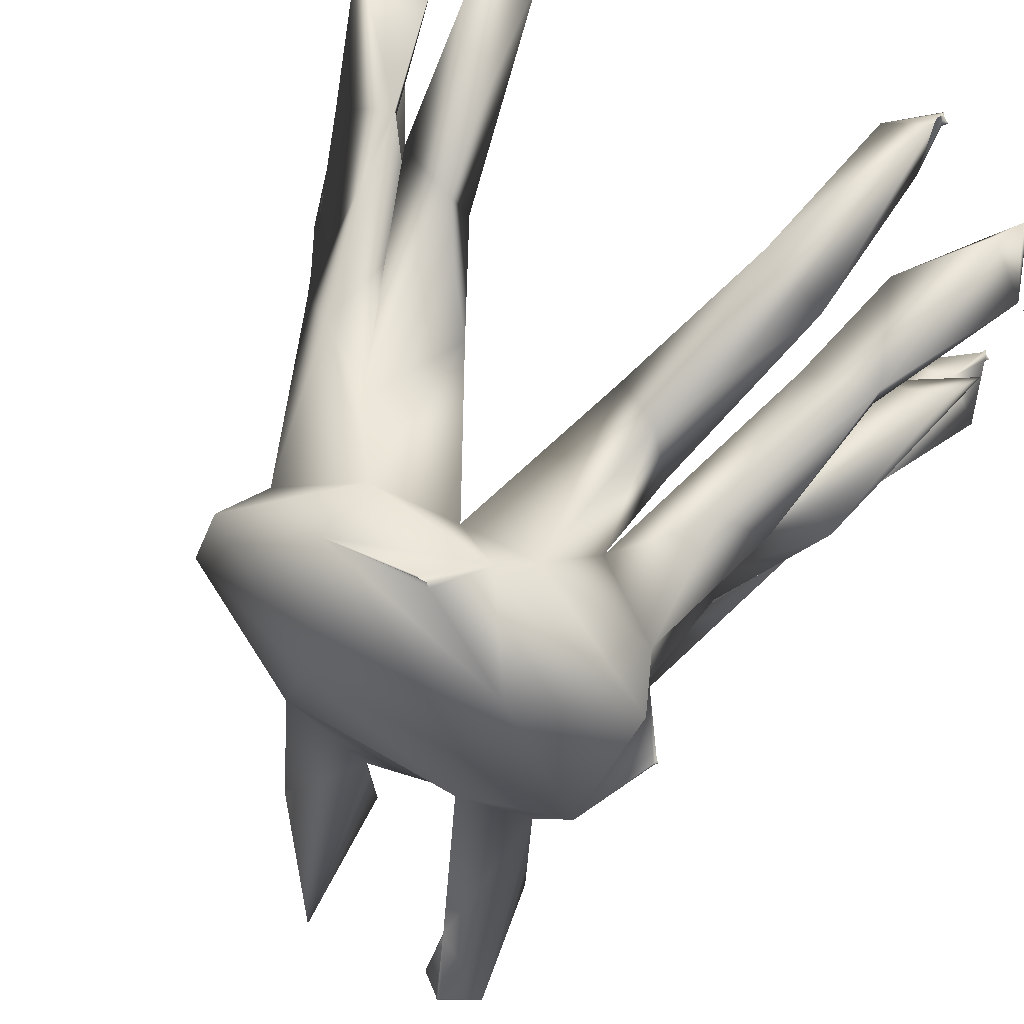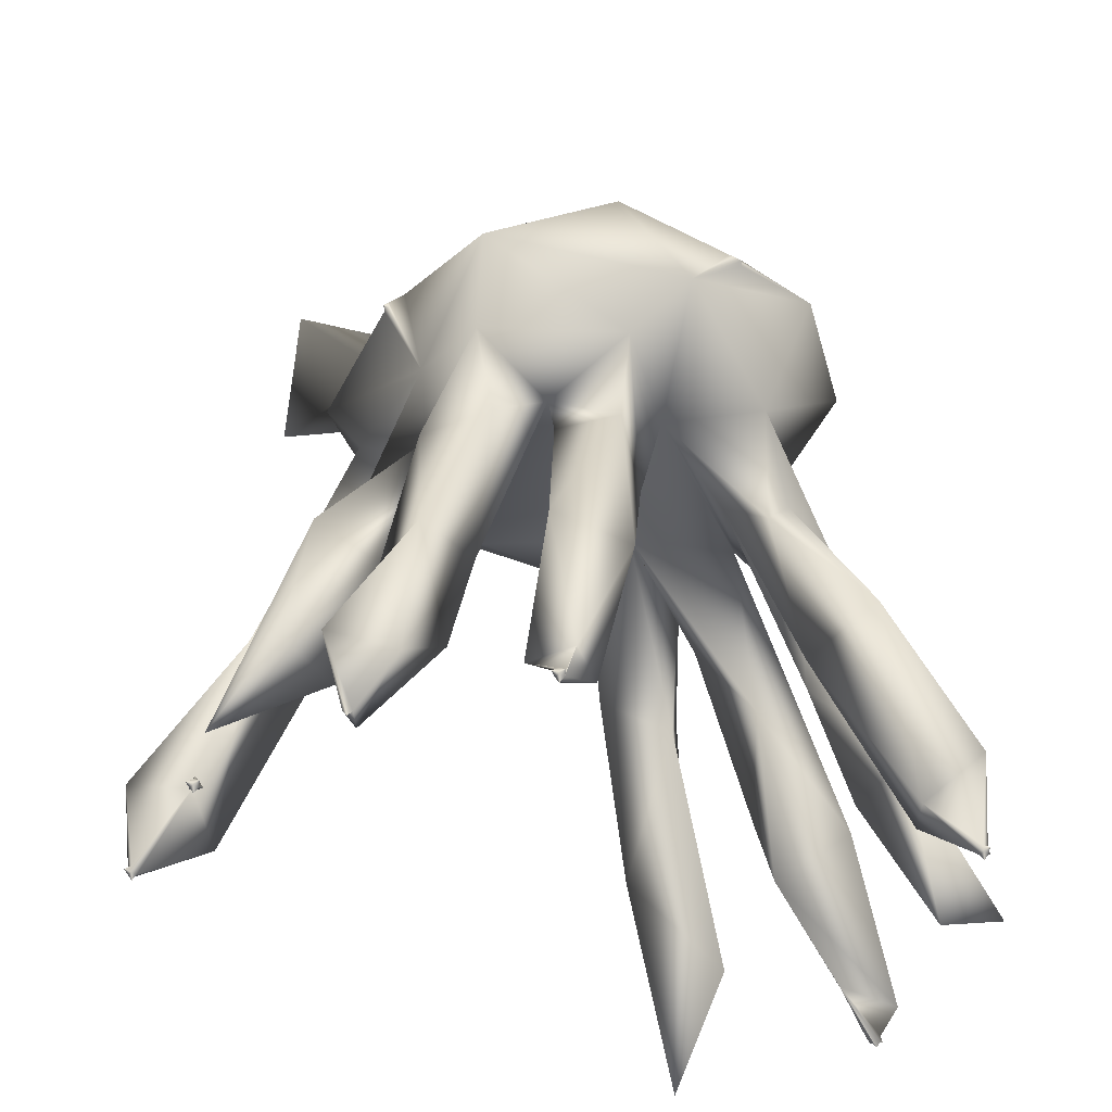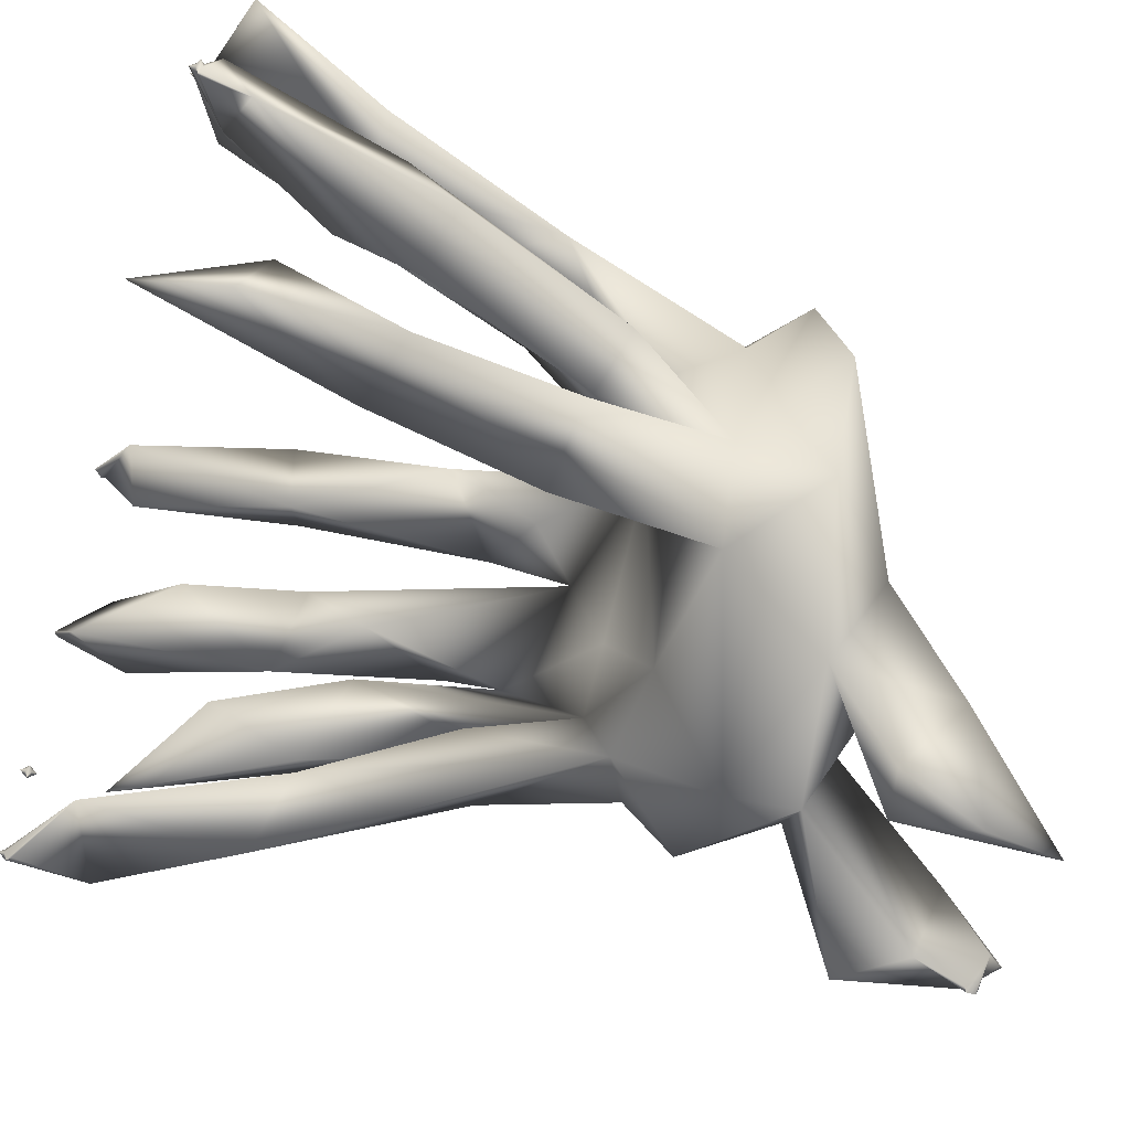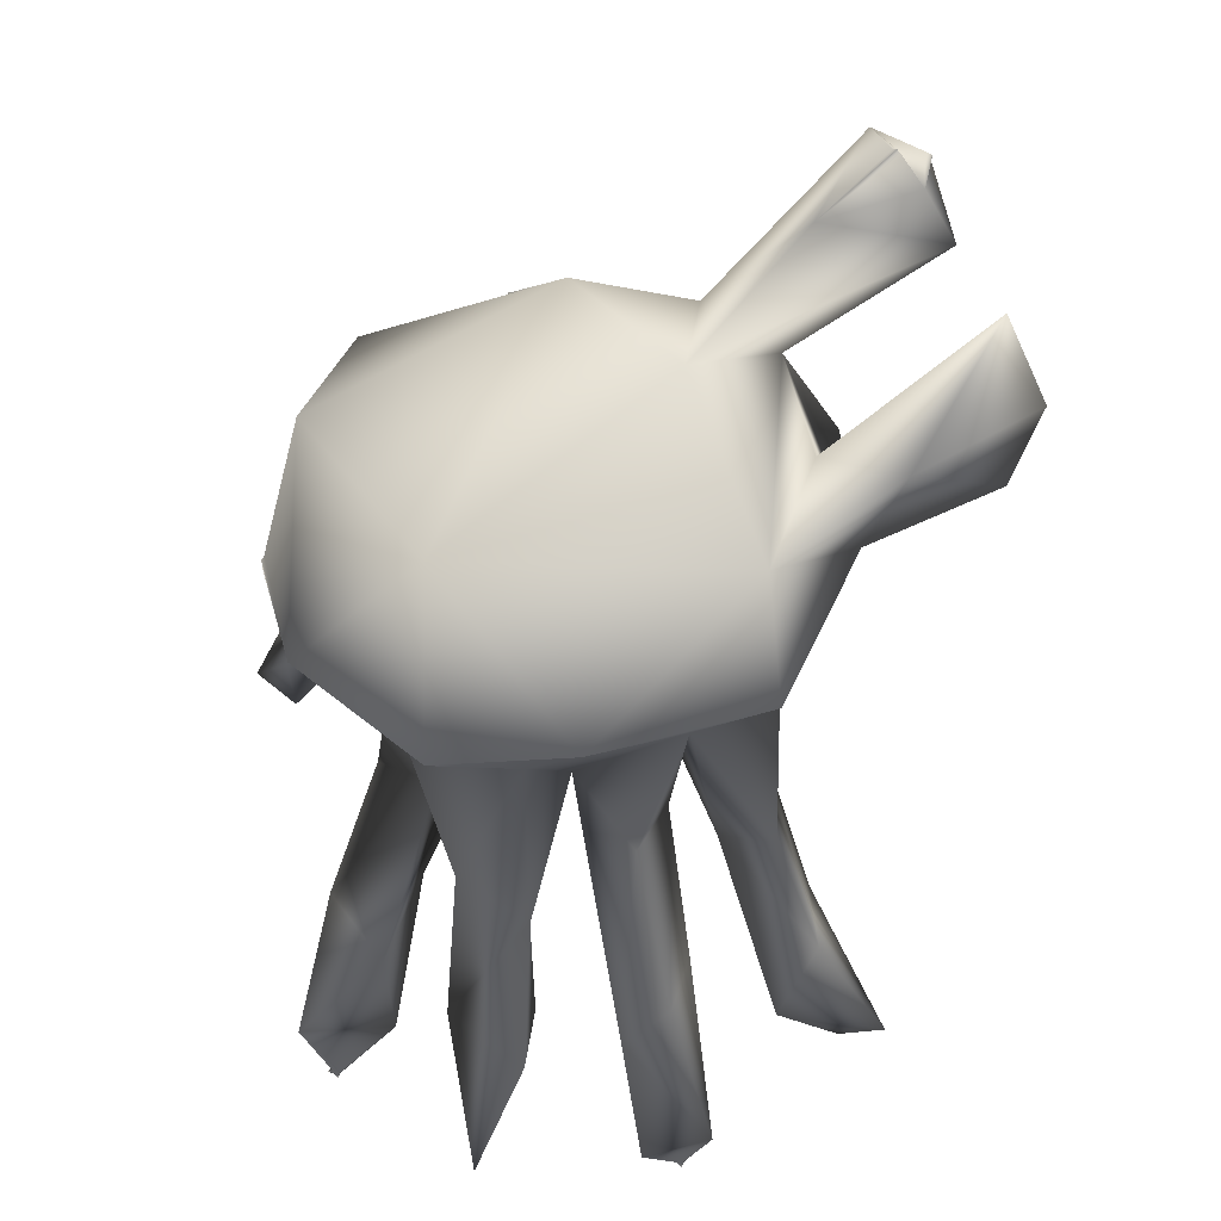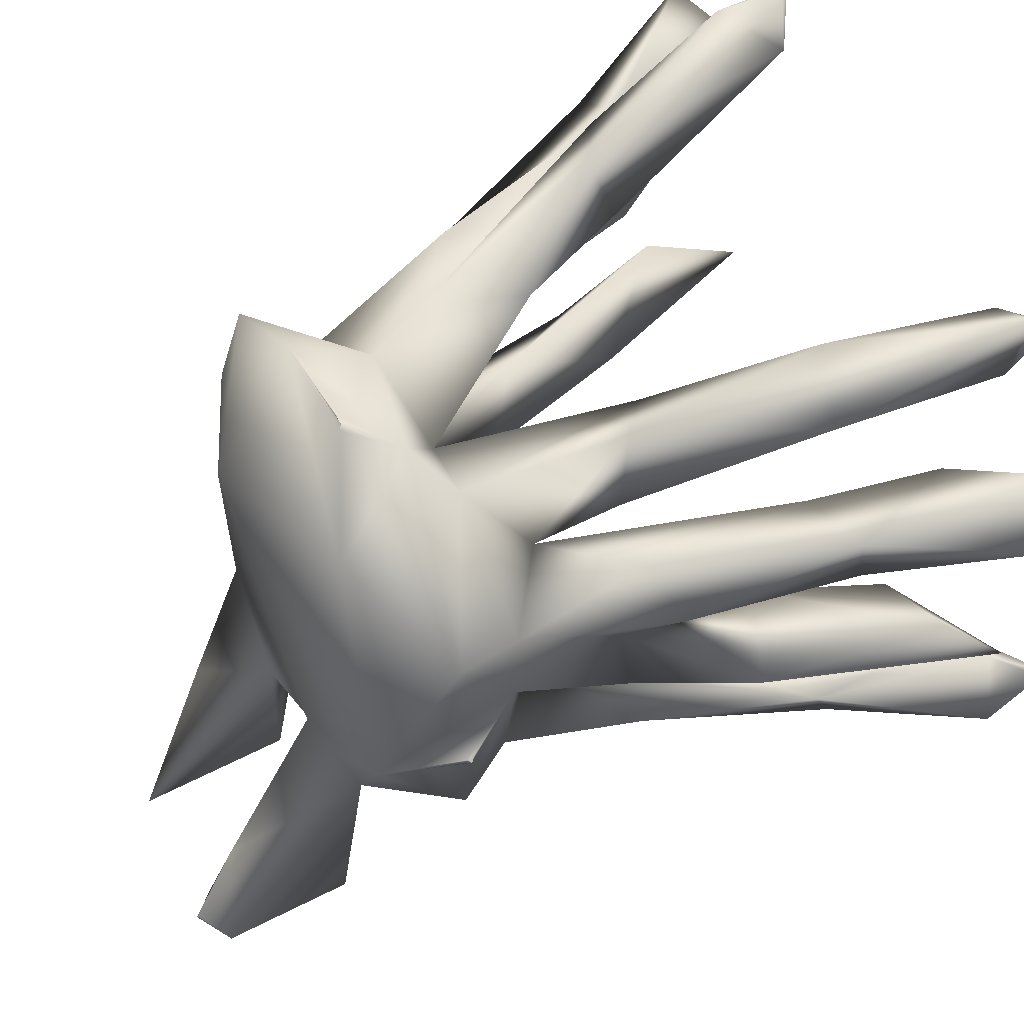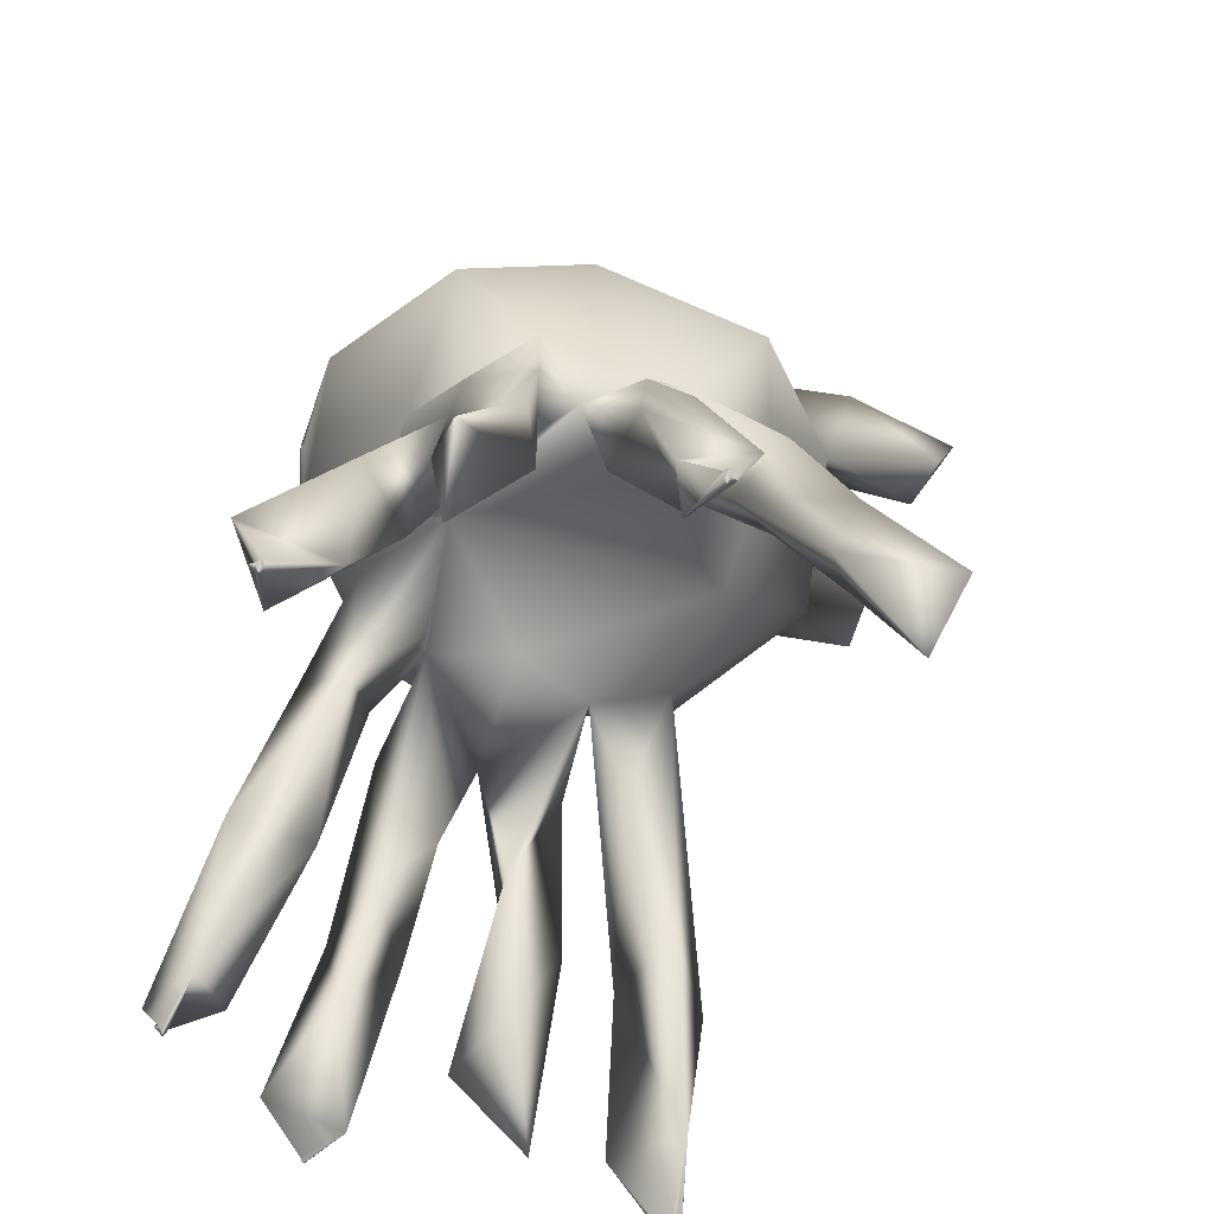
<metadata>
{"format":"obj","ext":"obj","renderer":"f3d","projection":"perspective","resolution":1024,"background":"white","views":[{"elev":72.7,"azim":26.6,"up":"+Y"},{"elev":-38.0,"azim":144.2,"up":"+Z"},{"elev":-56.4,"azim":-106.4,"up":"+Y"},{"elev":60.0,"azim":-100.7,"up":"+Z"},{"elev":59.5,"azim":61.4,"up":"+Y"},{"elev":-58.4,"azim":-103.6,"up":"+Z"}]}
</metadata>
<code>
v 19 64 14
v 19 64 14
v 18.76 61.42 19.51
v 19 64 14
v 19.5 64 14.5
v 19.35 69.41 16.08
v 32.7 61.68 39.51
v 25.89 65.16 41.81
v 18 65 14
v 18 65 14
v 18 65 14
v 18 65 14
v 19 65 13
v 18.67 64.67 13.67
v 18.65 64.65 14.33
v 19 65 13
v 18.67 65.33 13.67
v 18.58 65.4 14.4
v 19 65 13
v 19.33 64.67 13.67
v 19 65 13
v 25.56 70.65 36.19
v 20.63 88.37 17.84
v 25.66 81.36 33.62
v 27.18 39.66 21.69
v 31.27 43.55 12.08
v 29.92 51.91 25.11
v 31.4 47.52 38.93
v 32.27 64.43 30.37
v 25.8 67.03 17.7
v 35.47 67.27 62.8
v 32.35 78.95 33.16
v 33.03 78.92 54.93
v 29.47 87.4 14.83
v 40.06 46.5 36.14
v 47.02 51 56.88
v 40.94 57.32 51.67
v 36.12 52.16 57.68
v 41.62 60.75 75.08
v 41.4 62.68 60.04
v 38.95 70.56 47.99
v 42.83 72.56 68.49
v 38.09 87.58 84.49
v 35.03 72.81 86.76
v 40.87 81.65 44.02
v 39.83 77.75 76.77
v 33.65 88.57 33.47
v 37.99 85.78 58.76
v 38.62 94.43 19.93
v 36 102 14
v 36 102 14
v 38.46 105.4 23.75
v 36 102 14
v 36 102 14
v 37 102 13
v 36.67 101.7 13.67
v 36.55 101.6 14.4
v 37 102 13
v 36.67 102.3 13.67
v 36.67 102.3 14.33
v 37 103 14
v 37 103 14
v 37 102 13
v 37.33 101.7 13.67
v 37 102 13
v 37.33 102.3 13.67
v 37.4 102.4 14.4
v 37 103 14
v 37 103 14
v 43.77 100.8 17.82
v 38.24 94.62 39.52
v 37.97 52.64 84.23
v 48.14 52.08 93.21
v 45.87 86.16 65.15
v 51.63 89.76 74.46
v 47.1 88.66 41.41
v 45.47 99.03 44.02
v 55.48 23.97 103
v 53.05 27.44 93.56
v 51.11 38.18 101.4
v 47.96 50.07 75.38
v 52.43 41.55 87.37
v 51.98 63.91 71.96
v 54.25 84.55 95.1
v 49.88 79.21 67.57
v 61.58 82.8 72.35
v 54.04 91.71 56.05
v 51.8 98.9 84.32
v 60.22 28.61 95.18
v 59.71 28.05 113.2
v 59.22 45.09 94.53
v 69.89 39.43 81.99
v 64.68 51.18 73.43
v 62.6 99.58 83.6
v 63 100 84
v 63 100 84
v 63.5 100 84
v 63.5 100 84
v 71.86 55.54 95.06
v 72.29 91.01 74.63
v 64.4 99.6 84.4
v 64 100 84
v 64 100 84
v 69.08 98.47 78.95
v 75.36 27.83 103.3
v 82.04 29.72 96.9
v 80 30 111
v 80 30 111.5
v 79.6 30.42 110.6
v 80 30 112
v 83.99 35.3 112.6
v 76.8 42.13 108.6
v 75.92 31.74 112.3
v 78.6 33.6 114.6
v 79 34 115
v 79 34 115
v 79 34 115
v 79.4 34.4 114.7
v 79 34 115
v 73.5 45.17 92.12
v 87.97 51.3 82.93
v 76.92 71.81 71.93
v 76.02 94.24 90.55
v 79.9 87.1 59.23
v 70.73 82.98 62.26
v 77.12 81.97 68.29
v 79.46 100.2 35.09
v 71.12 90.69 52.17
v 81.23 90.56 35.64
v 77.13 95.42 56.85
v 89.44 86.65 83.69
v 80 30 111
v 80 30 111.5
v 80 30 112
v 80.33 30.67 112.3
v 82.54 57.91 57.7
v 78.48 53.45 72.95
v 85.25 55.1 76.34
v 80.84 52.11 92.84
v 86.08 64.86 93.02
v 89.14 63.65 62.32
v 86.98 70.78 76.06
v 87.57 73.65 63.18
v 86.36 81.08 75.17
v 86.71 85.19 59.94
v 84.36 100.2 16.33
v 89.81 104.4 15.92
v 96.15 46.22 38.28
v 88.15 51.1 41.08
v 90.91 56.12 61.26
v 97.91 55.58 41.94
v 80.79 62.57 70.73
v 87.99 69.74 46.21
v 91.58 69.6 83.6
v 91.6 69.6 84.4
v 91.6 70.4 83.6
v 91.58 70.4 84.4
v 92 70 84
v 92 70 84
v 92 70 84
v 92 70 84
v 87.58 83.84 39.94
v 86.21 77.56 46.7
v 92.28 79.51 57.47
v 96.19 78.85 37.82
v 91.97 85.8 25.81
v 87.63 96.93 37.93
v 90.15 96.43 18.42
v 90 102 13
v 90 102 13
v 89.67 102.3 13.67
v 89.6 102.5 14.4
v 90 103 14
v 90 103 14
v 90 102 13
v 90.33 101.7 13.67
v 90.45 101.6 14.4
v 90 102 13
v 90.33 102.3 13.67
v 90.33 102.3 14.33
v 90 103 14
v 90 103 14
v 91 102 14
v 91 102 14
v 91 102 14
v 91 102 14
v 96.07 48.39 19.54
v 102.9 55.31 21.06
v 93.52 67.03 31.32
v 94.81 62 42.19
v 98.15 68.31 50.5
v 105.8 62.76 22.76
v 103.3 72.11 30.32
v 100.6 91.26 18.69
v 103 86 13
v 103 86 13
v 102.6 86.4 13.52
v 103 86 13
v 103.3 85.67 13.67
v 103 86 13
v 99.76 82.4 14.89
v 96.55 87.09 39.02
v 105 47 14
v 104.5 47 14.5
v 105 48 13
v 104.7 47.67 13.67
v 105 47 14
v 105 47 14
v 105 48 13
v 105.3 47.67 13.67
v 105.3 47.65 14.33
v 106 48 14
v 106 48 14
v 107.4 48.97 23.24
v 105 48 13
v 104.7 48.33 13.67
v 105 48 13
v 105.3 48.33 13.67
v 105.5 48.4 14.4
v 106 48 14
v 106 48 14
v 107 66 14
v 107 66 14
v 107 66 14
v 107 66 14
v 108 65 14
v 108 65 14
v 108 66 13
v 107.7 65.67 13.67
v 107.7 65.67 14.33
v 108 66 15
v 108 66 13
v 107.7 66.33 13.67
v 107.7 66.33 14.33
v 108 66 15
v 108 67 14
v 108 67 14
v 108 65 14
v 108 65 14
v 108 66 13
v 108.3 65.67 13.67
v 108.3 65.67 14.33
v 108 66 15
v 108 66 13
v 108.3 66.33 13.67
v 108.3 66.33 14.33
v 108 66 15
v 108 67 14
v 108 67 14
v 109 66 14
v 109 66 14
v 109 66 14
v 109 66 14
v 106 85.42 22.14
f 7 3 29
f 3 30 29
f 15 9 14
f 17 13 14
f 18 10 15
f 30 4 20
f 3 2 5
f 30 3 5
f 6 3 22
f 26 25 27
f 8 40 31
f 31 22 8
f 32 23 34
f 32 24 23
f 24 32 33
f 47 33 48
f 47 34 23
f 8 7 40
f 31 40 39
f 39 72 44
f 44 72 73
f 32 45 33
f 47 32 34
f 32 47 45
f 48 45 47
f 33 46 48
f 57 50 56
f 59 55 56
f 60 51 57
f 62 59 60
f 70 49 64
f 52 67 60
f 61 66 59
f 68 67 66
f 69 60 67
f 66 70 64
f 67 70 66
f 52 70 67
f 37 36 35
f 38 36 81
f 38 81 39
f 83 37 39
f 83 39 40
f 83 40 41
f 39 42 31
f 33 45 85
f 46 33 42
f 46 42 39
f 84 44 73
f 76 74 71
f 48 74 45
f 75 74 48
f 49 70 76
f 77 70 52
f 77 52 71
f 80 79 78
f 80 78 90
f 82 80 73
f 81 36 83
f 83 93 81
f 73 80 91
f 83 36 37
f 87 76 77
f 85 76 87
f 74 87 77
f 104 75 88
f 84 88 43
f 78 79 89
f 89 79 82
f 91 89 82
f 80 90 91
f 91 82 120
f 86 93 83
f 86 87 75
f 100 86 104
f 88 84 123
f 88 94 104
f 96 94 88
f 95 104 94
f 96 88 98
f 93 92 81
f 82 92 120
f 99 73 120
f 128 86 100
f 102 104 97
f 102 101 104
f 103 88 101
f 123 104 101
f 113 107 108
f 106 105 120
f 114 112 113
f 117 114 111
f 118 117 111
f 116 118 112
f 120 92 121
f 99 105 112
f 137 121 92
f 99 120 105
f 152 136 137
f 126 125 124
f 126 86 125
f 144 126 100
f 100 126 130
f 131 100 104
f 167 127 130
f 111 132 105
f 111 134 133
f 111 113 135
f 139 106 120
f 149 137 136
f 138 137 150
f 143 152 122
f 153 152 143
f 152 153 141
f 126 163 143
f 122 126 143
f 144 142 143
f 144 143 164
f 131 123 140
f 162 163 126
f 144 145 126
f 131 144 100
f 129 168 167
f 129 146 168
f 127 146 129
f 187 149 151
f 187 148 149
f 137 149 148
f 150 148 151
f 152 151 136
f 150 151 152
f 141 191 143
f 138 142 121
f 154 140 121
f 157 140 155
f 142 157 156
f 142 140 157
f 156 158 154
f 157 160 156
f 165 164 163
f 131 140 142
f 166 201 165
f 202 166 162
f 145 202 162
f 164 202 145
f 144 164 145
f 171 169 146
f 174 171 172
f 177 146 176
f 168 146 177
f 168 177 180
f 168 172 147
f 173 179 171
f 181 180 179
f 182 172 180
f 179 183 176
f 180 185 179
f 167 168 147
f 167 147 127
f 214 151 148
f 190 189 192
f 193 192 189
f 191 192 193
f 197 195 201
f 254 201 199
f 254 197 194
f 165 201 254
f 194 201 166
f 254 194 202
f 187 203 204
f 214 208 211
f 216 205 206
f 219 214 211
f 188 218 216
f 188 219 218
f 218 212 210
f 219 220 218
f 230 222 229
f 233 228 229
f 234 223 230
f 237 233 234
f 243 230 242
f 246 243 242
f 235 246 234
f 236 245 233
f 248 246 245
f 249 234 246
f 245 250 241
f 246 252 245
f 7 8 3
f 15 14 1
f 11 17 14
f 12 18 17
f 18 15 6
f 30 17 18
f 30 18 6
f 20 14 13
f 14 20 4
f 30 5 4
f 3 15 2
f 6 15 3
f 21 30 20
f 17 30 21
f 22 3 8
f 28 27 25
f 6 29 30
f 22 29 6
f 47 23 24
f 33 47 24
f 35 25 26
f 28 25 35
f 38 28 36
f 36 28 35
f 26 27 35
f 28 37 27
f 38 37 28
f 27 37 35
f 37 38 39
f 41 7 29
f 22 41 29
f 42 22 31
f 43 39 44
f 42 41 22
f 43 46 39
f 57 56 49
f 52 57 49
f 53 59 56
f 54 60 59
f 52 60 57
f 64 56 55
f 56 64 49
f 65 66 64
f 59 66 65
f 52 49 71
f 82 72 81
f 39 81 72
f 40 7 41
f 41 42 83
f 42 33 85
f 74 85 45
f 75 46 43
f 46 75 48
f 43 44 84
f 71 49 76
f 71 74 77
f 88 75 43
f 70 77 76
f 82 73 72
f 80 82 79
f 86 83 42
f 85 86 42
f 74 76 85
f 87 86 85
f 74 75 87
f 91 90 89
f 90 78 89
f 92 82 81
f 84 73 99
f 75 104 86
f 95 97 104
f 73 91 120
f 86 122 93
f 140 84 99
f 86 128 125
f 123 101 88
f 103 98 88
f 113 109 107
f 113 105 109
f 113 108 110
f 112 105 113
f 116 112 114
f 114 113 111
f 93 137 92
f 99 112 139
f 152 137 93
f 122 152 93
f 126 122 86
f 124 128 129
f 124 125 128
f 130 126 124
f 140 123 84
f 127 129 128
f 128 130 127
f 100 130 128
f 123 131 104
f 109 105 132
f 111 133 132
f 111 135 134
f 135 113 110
f 106 111 105
f 112 118 111
f 121 139 120
f 139 111 106
f 139 112 111
f 138 121 137
f 140 139 121
f 138 150 152
f 152 142 138
f 140 99 139
f 141 142 152
f 143 163 164
f 145 162 126
f 144 131 142
f 124 167 130
f 124 129 167
f 147 146 127
f 151 188 187
f 150 137 148
f 136 151 149
f 141 153 190
f 191 141 190
f 189 190 153
f 153 193 189
f 143 142 141
f 142 154 121
f 154 155 140
f 142 156 154
f 159 155 154
f 161 157 155
f 165 163 162
f 143 191 153
f 165 162 166
f 202 194 166
f 147 171 146
f 172 171 147
f 176 146 169
f 178 179 176
f 171 179 178
f 168 180 172
f 184 177 176
f 186 180 177
f 188 151 214
f 191 193 153
f 191 190 192
f 194 197 201
f 199 201 195
f 200 254 199
f 197 254 200
f 254 202 165
f 202 164 165
f 187 206 203
f 214 187 204
f 210 206 205
f 206 210 207
f 210 211 208
f 214 204 208
f 213 211 210
f 214 148 187
f 187 216 206
f 188 216 187
f 217 218 210
f 216 218 217
f 219 188 214
f 221 219 211
f 230 229 226
f 224 233 229
f 225 234 233
f 235 234 230
f 241 229 228
f 229 241 238
f 241 242 239
f 242 230 227
f 244 245 241
f 233 245 244
f 251 242 241
f 253 246 242

</code>
